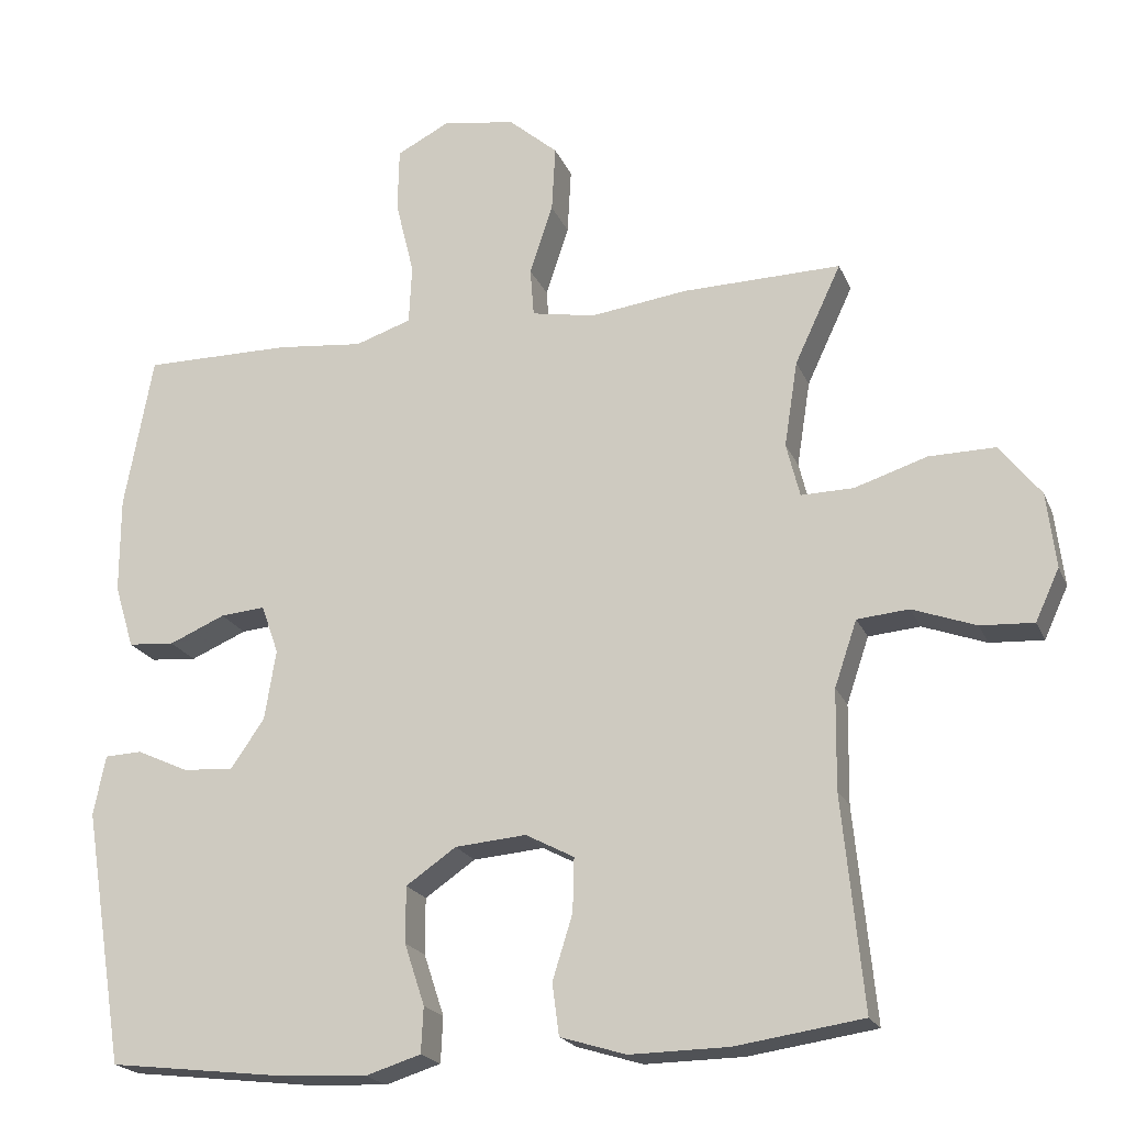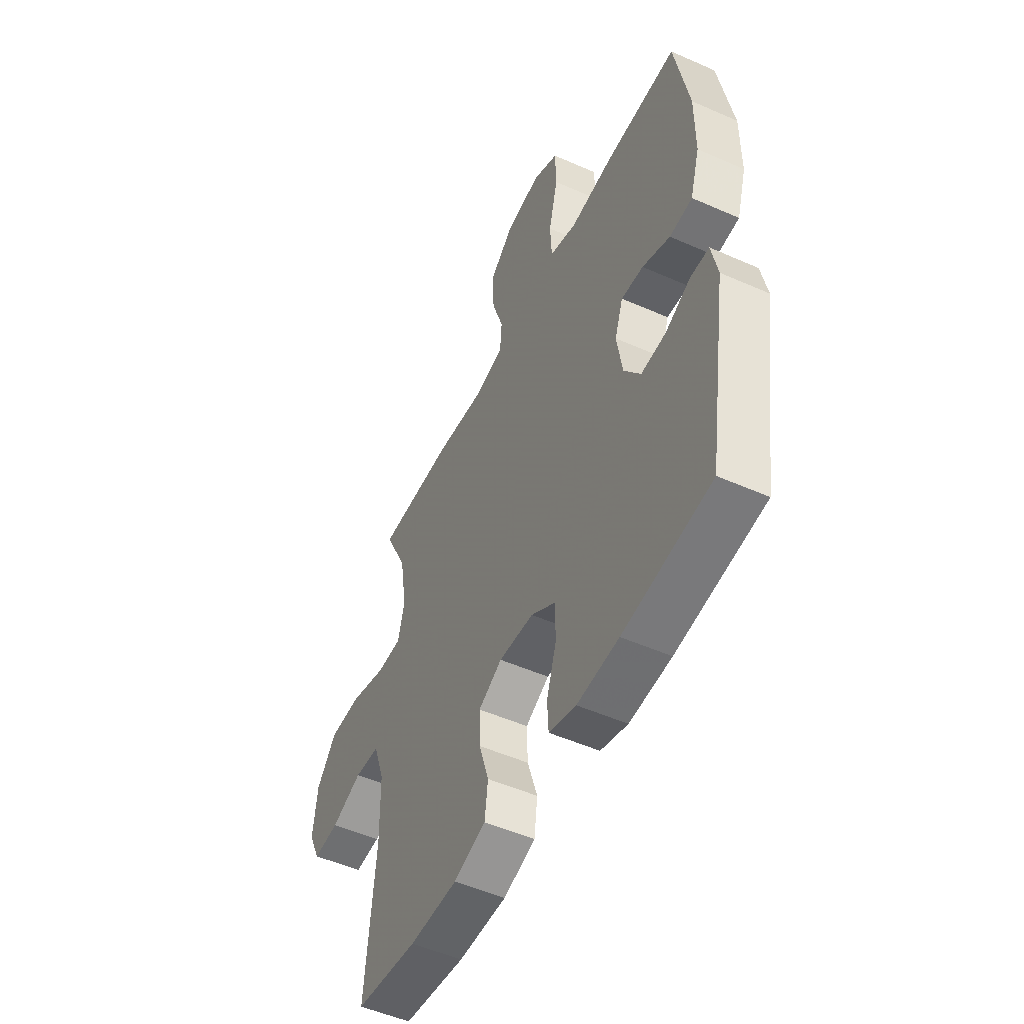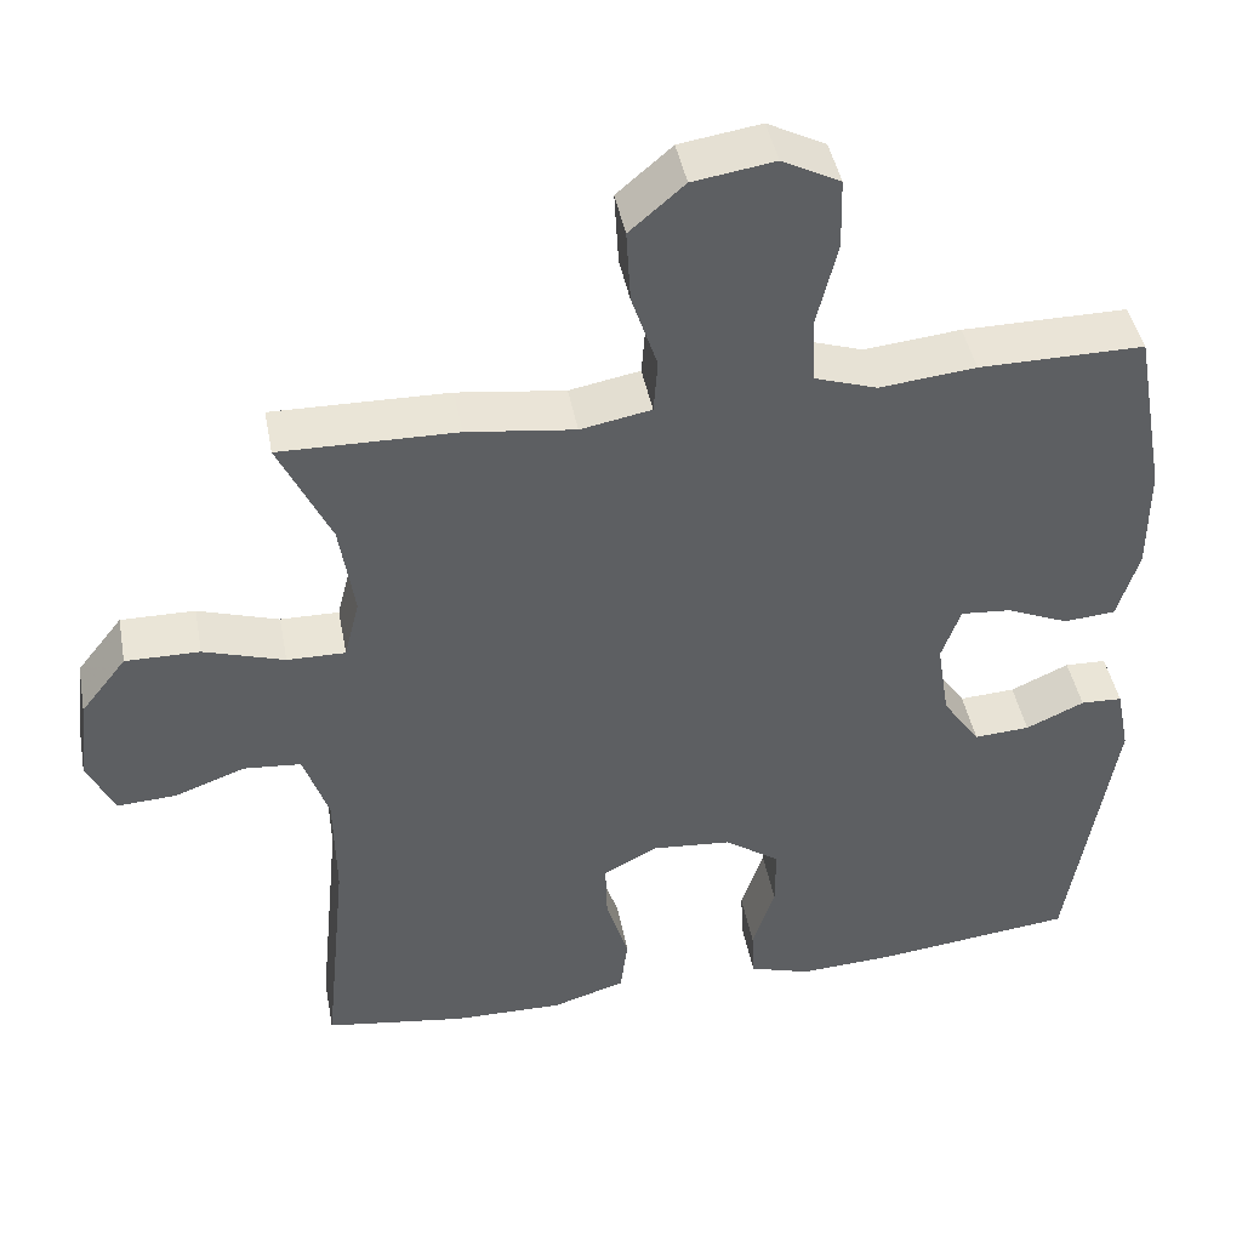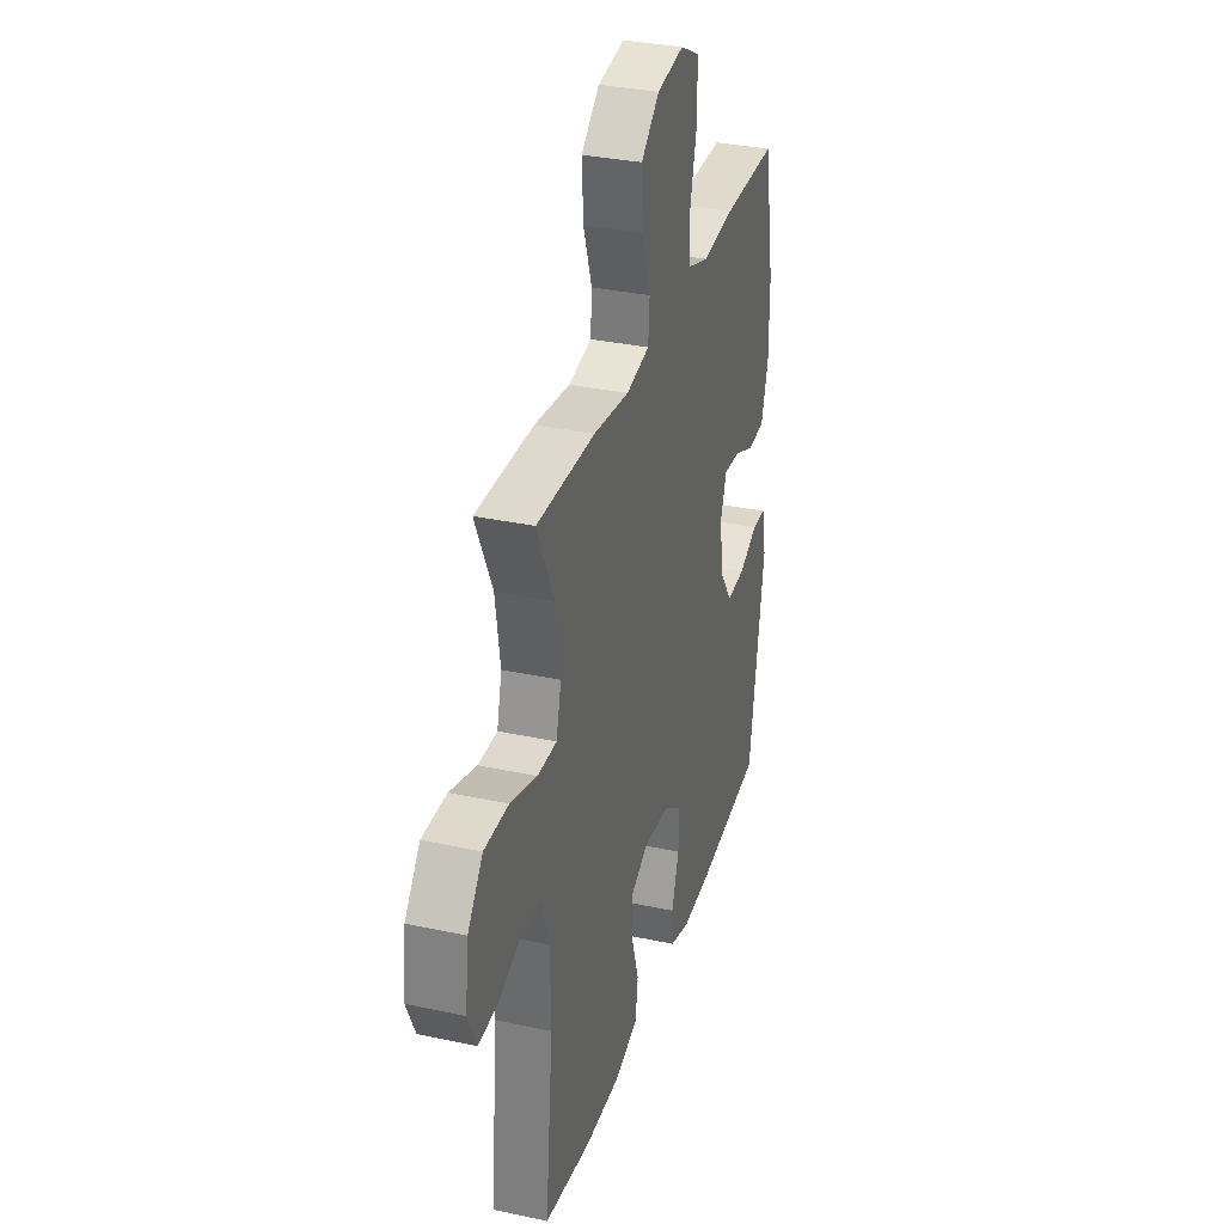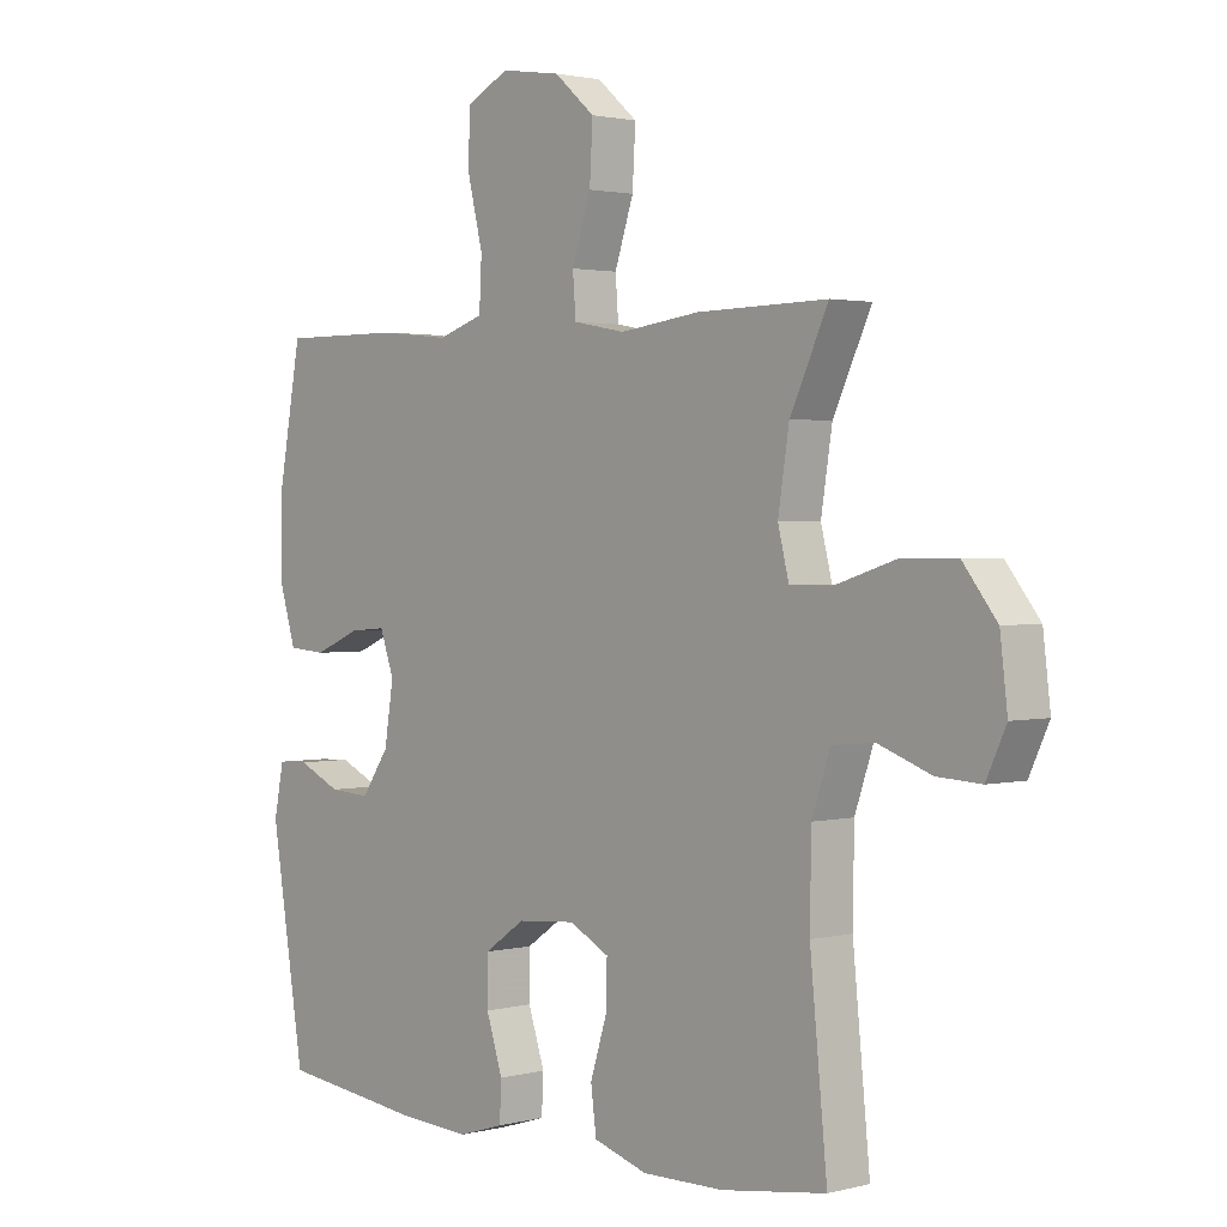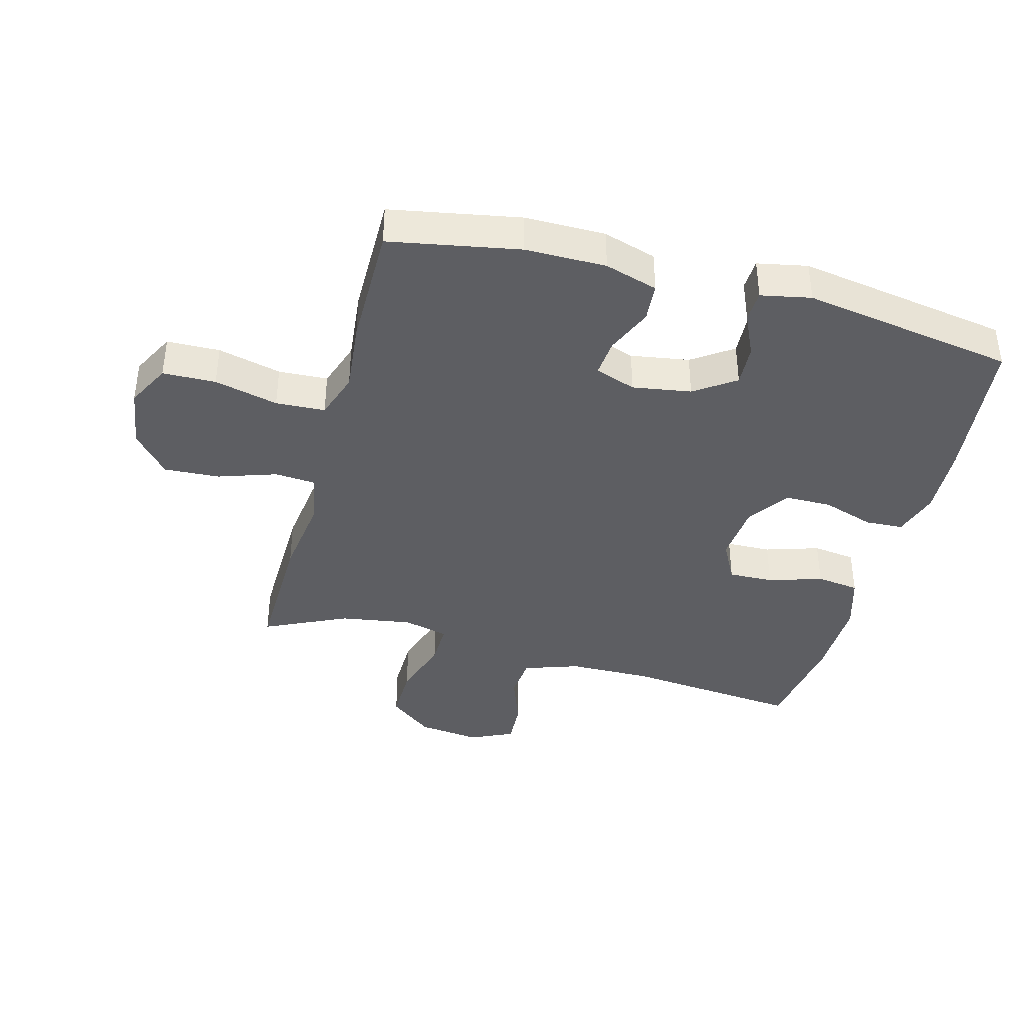
<metadata>
{"format":"obj","ext":"obj","renderer":"f3d","projection":"perspective","resolution":1024,"background":"white","views":[{"elev":-20.5,"azim":-161.7,"up":"+Z"},{"elev":-51.6,"azim":64.4,"up":"+Z"},{"elev":43.8,"azim":-10.7,"up":"+Z"},{"elev":32.9,"azim":-73.4,"up":"+Z"},{"elev":1.9,"azim":-132.0,"up":"+Z"},{"elev":-39.4,"azim":75.0,"up":"+Y"}]}
</metadata>
<code>
v 0.5 0.07 -0.5
v 0.261 0.07 -0.528
v 0.147 0.07 -0.534
v 0.073 0.07 -0.511
v 0.07 0.07 -0.45
v 0.097 0.07 -0.368
v 0.097 0.07 -0.293
v 0.03 0.07 -0.247
v -0.065 0.07 -0.239
v -0.13 0.07 -0.273
v -0.128 0.07 -0.345
v -0.101 0.07 -0.431
v -0.11 0.07 -0.5
v -0.198 0.07 -0.527
v -0.33 0.07 -0.525
v -0.5 0.07 -0.5
v -0.472 0.07 -0.217
v -0.474 0.07 -0.084
v -0.504 0.07 0.004
v -0.573 0.07 0.01
v -0.658 0.07 -0.021
v -0.729 0.07 -0.025
v -0.761 0.07 0.044
v -0.749 0.07 0.144
v -0.694 0.07 0.214
v -0.605 0.07 0.213
v -0.508 0.07 0.182
v -0.438 0.07 0.181
v -0.42 0.07 0.253
v -0.438 0.07 0.368
v -0.5 0.07 0.5
v -0.288 0.07 0.496
v -0.158 0.07 0.479
v -0.073 0.07 0.495
v -0.068 0.07 0.56
v -0.099 0.07 0.653
v -0.104 0.07 0.742
v -0.038 0.07 0.799
v 0.06 0.07 0.814
v 0.13 0.07 0.778
v 0.132 0.07 0.693
v 0.107 0.07 0.591
v 0.111 0.07 0.512
v 0.186 0.07 0.487
v 0.302 0.07 0.499
v 0.5 0.07 0.5
v 0.538 0.07 0.293
v 0.538 0.07 0.164
v 0.512 0.07 0.079
v 0.45 0.07 0.074
v 0.375 0.07 0.106
v 0.315 0.07 0.111
v 0.292 0.07 0.046
v 0.307 0.07 -0.048
v 0.352 0.07 -0.113
v 0.419 0.07 -0.109
v 0.489 0.07 -0.077
v 0.539 0.07 -0.079
v 0.555 0.07 -0.159
v 0.5 0 -0.5
v 0.261 0 -0.528
v 0.147 0 -0.534
v 0.073 0 -0.511
v 0.07 0 -0.45
v 0.097 0 -0.368
v 0.097 0 -0.293
v 0.03 0 -0.247
v -0.065 0 -0.239
v -0.13 0 -0.273
v -0.128 0 -0.345
v -0.101 0 -0.431
v -0.11 0 -0.5
v -0.198 0 -0.527
v -0.33 0 -0.525
v -0.5 0 -0.5
v -0.472 0 -0.217
v -0.474 0 -0.084
v -0.504 0 0.004
v -0.573 0 0.01
v -0.658 0 -0.021
v -0.729 0 -0.025
v -0.761 0 0.044
v -0.749 0 0.144
v -0.694 0 0.214
v -0.605 0 0.213
v -0.508 0 0.182
v -0.438 0 0.181
v -0.42 0 0.253
v -0.438 0 0.368
v -0.5 0 0.5
v -0.288 0 0.496
v -0.158 0 0.479
v -0.073 0 0.495
v -0.068 0 0.56
v -0.099 0 0.653
v -0.104 0 0.742
v -0.038 0 0.799
v 0.06 0 0.814
v 0.13 0 0.778
v 0.132 0 0.693
v 0.107 0 0.591
v 0.111 0 0.512
v 0.186 0 0.487
v 0.302 0 0.499
v 0.5 0 0.5
v 0.538 0 0.293
v 0.538 0 0.164
v 0.512 0 0.079
v 0.45 0 0.074
v 0.375 0 0.106
v 0.315 0 0.111
v 0.292 0 0.046
v 0.307 0 -0.048
v 0.352 0 -0.113
v 0.419 0 -0.109
v 0.489 0 -0.077
v 0.539 0 -0.079
v 0.555 0 -0.159
f 4 5 6
f 3 4 6
f 2 3 6
f 1 2 6
f 59 1 6
f 58 59 6
f 57 58 6
f 56 57 6
f 55 56 6 7
f 54 55 7 8
f 53 54 8 9
f 52 53 9 10
f 49 50 51
f 48 49 51
f 47 48 51
f 46 47 51
f 45 46 51
f 44 45 51
f 43 44 51 52
f 40 41 42
f 39 40 42
f 38 39 42
f 37 38 42
f 36 37 42
f 35 36 42
f 34 35 42 43
f 43 52 10
f 34 43 10
f 33 34 10
f 32 33 10
f 31 32 10
f 30 31 10
f 25 26 27
f 24 25 27
f 23 24 27
f 22 23 27
f 21 22 27
f 20 21 27
f 19 20 27 28
f 18 19 28
f 17 18 28 29
f 16 17 29
f 15 16 29
f 14 15 29
f 13 14 29
f 12 13 29
f 11 12 29
f 10 11 29 30
f 65 64 63
f 65 63 62
f 65 62 61
f 65 61 60
f 65 60 118
f 65 118 117
f 65 117 116
f 65 116 115
f 66 65 115 114
f 67 66 114 113
f 68 67 113 112
f 69 68 112 111
f 110 109 108
f 110 108 107
f 110 107 106
f 110 106 105
f 110 105 104
f 110 104 103
f 111 110 103 102
f 101 100 99
f 101 99 98
f 101 98 97
f 101 97 96
f 101 96 95
f 101 95 94
f 102 101 94 93
f 69 111 102
f 69 102 93
f 69 93 92
f 69 92 91
f 69 91 90
f 69 90 89
f 86 85 84
f 86 84 83
f 86 83 82
f 86 82 81
f 86 81 80
f 86 80 79
f 87 86 79 78
f 87 78 77
f 88 87 77 76
f 88 76 75
f 88 75 74
f 88 74 73
f 88 73 72
f 88 72 71
f 88 71 70
f 89 88 70 69
f 1 60 61 2
f 2 61 62 3
f 3 62 63 4
f 4 63 64 5
f 5 64 65 6
f 6 65 66 7
f 7 66 67 8
f 8 67 68 9
f 9 68 69 10
f 10 69 70 11
f 11 70 71 12
f 12 71 72 13
f 13 72 73 14
f 14 73 74 15
f 15 74 75 16
f 16 75 76 17
f 17 76 77 18
f 18 77 78 19
f 19 78 79 20
f 20 79 80 21
f 21 80 81 22
f 22 81 82 23
f 23 82 83 24
f 24 83 84 25
f 25 84 85 26
f 26 85 86 27
f 27 86 87 28
f 28 87 88 29
f 29 88 89 30
f 30 89 90 31
f 31 90 91 32
f 32 91 92 33
f 33 92 93 34
f 34 93 94 35
f 35 94 95 36
f 36 95 96 37
f 37 96 97 38
f 38 97 98 39
f 39 98 99 40
f 40 99 100 41
f 41 100 101 42
f 42 101 102 43
f 43 102 103 44
f 44 103 104 45
f 45 104 105 46
f 46 105 106 47
f 47 106 107 48
f 48 107 108 49
f 49 108 109 50
f 50 109 110 51
f 51 110 111 52
f 52 111 112 53
f 53 112 113 54
f 54 113 114 55
f 55 114 115 56
f 56 115 116 57
f 57 116 117 58
f 58 117 118 59
f 59 118 60 1

</code>
